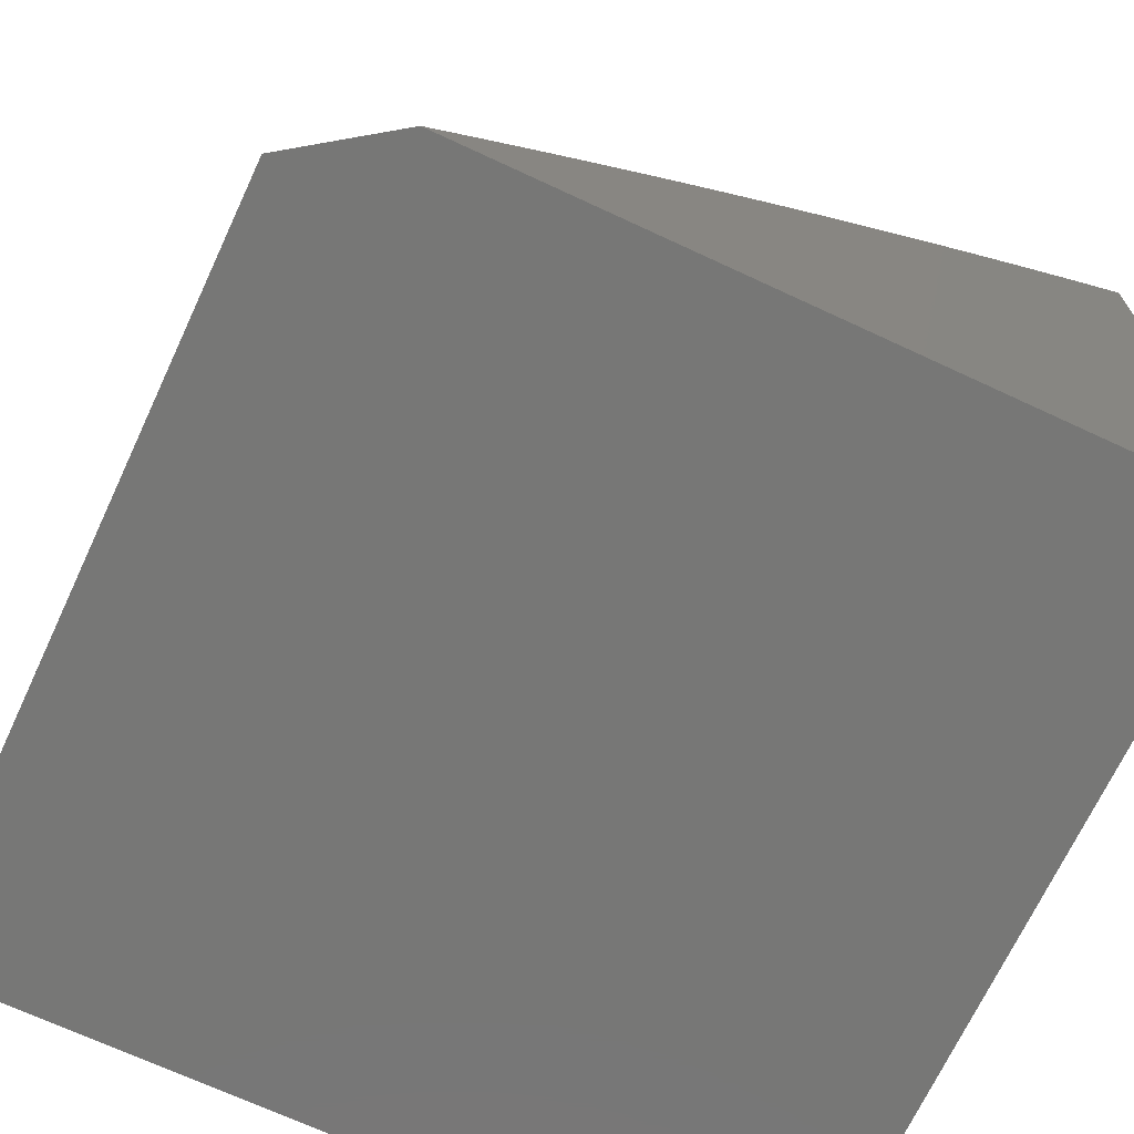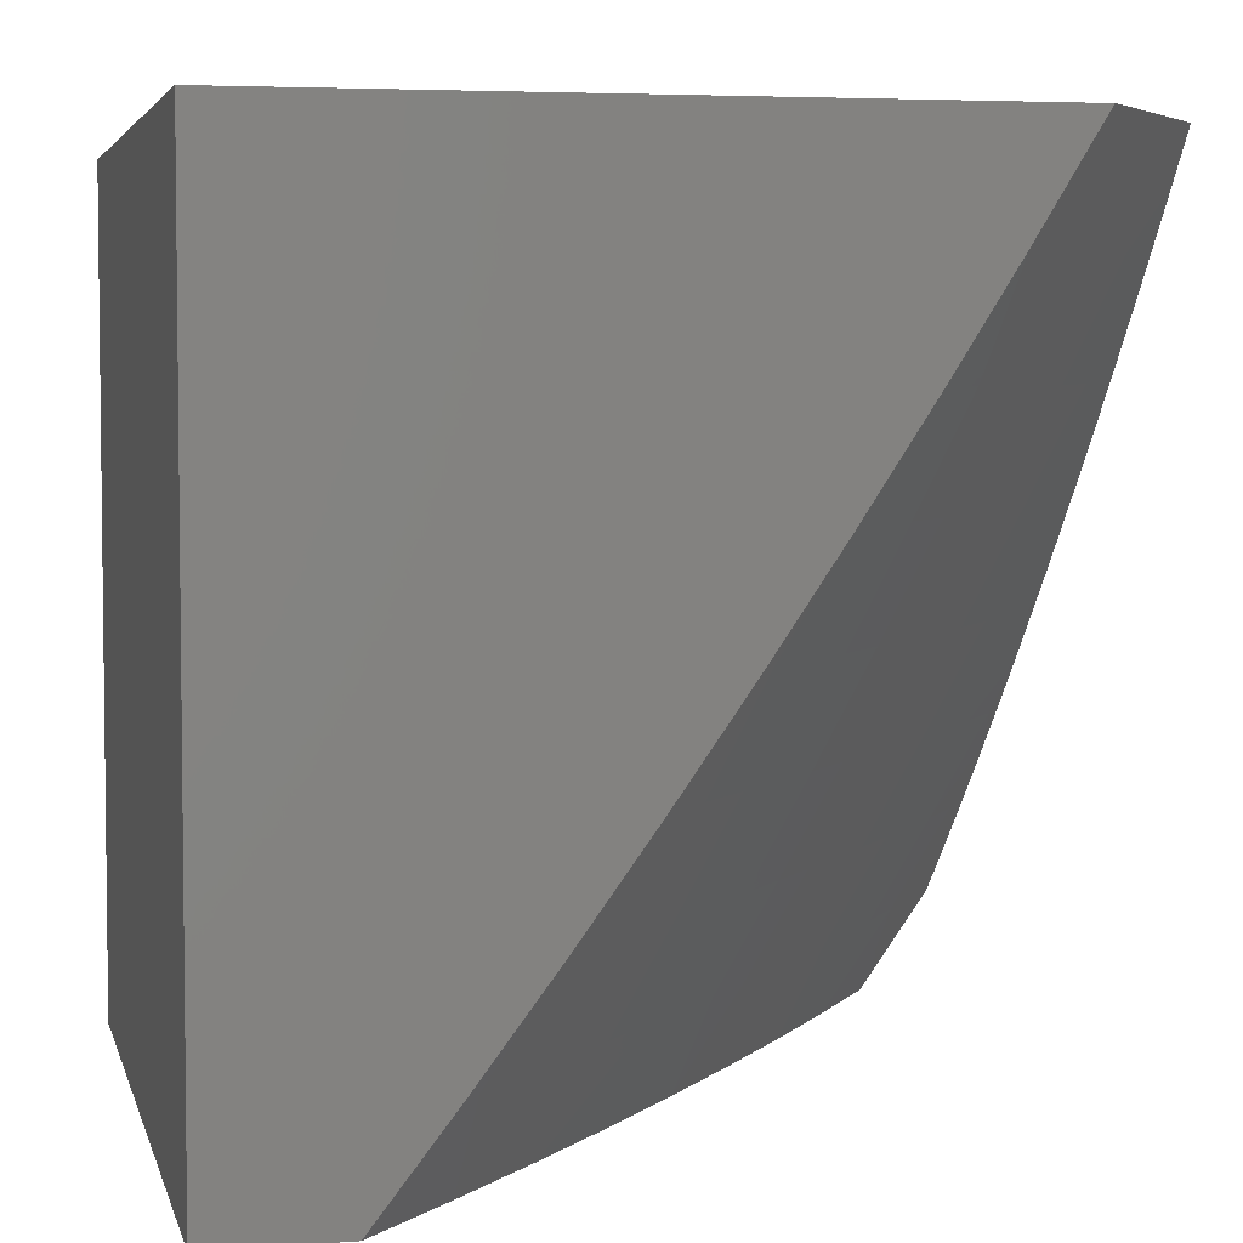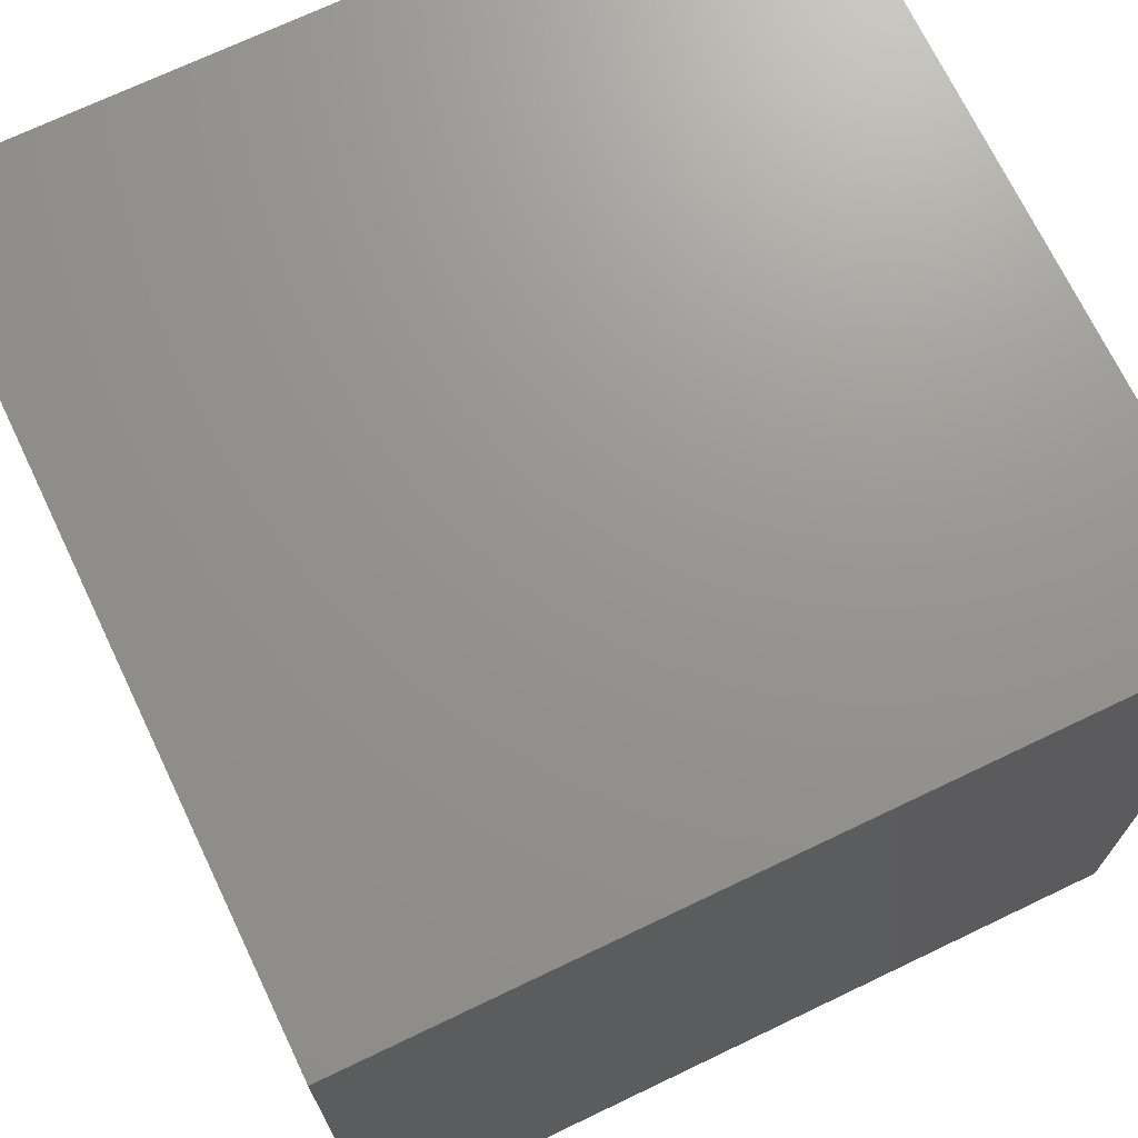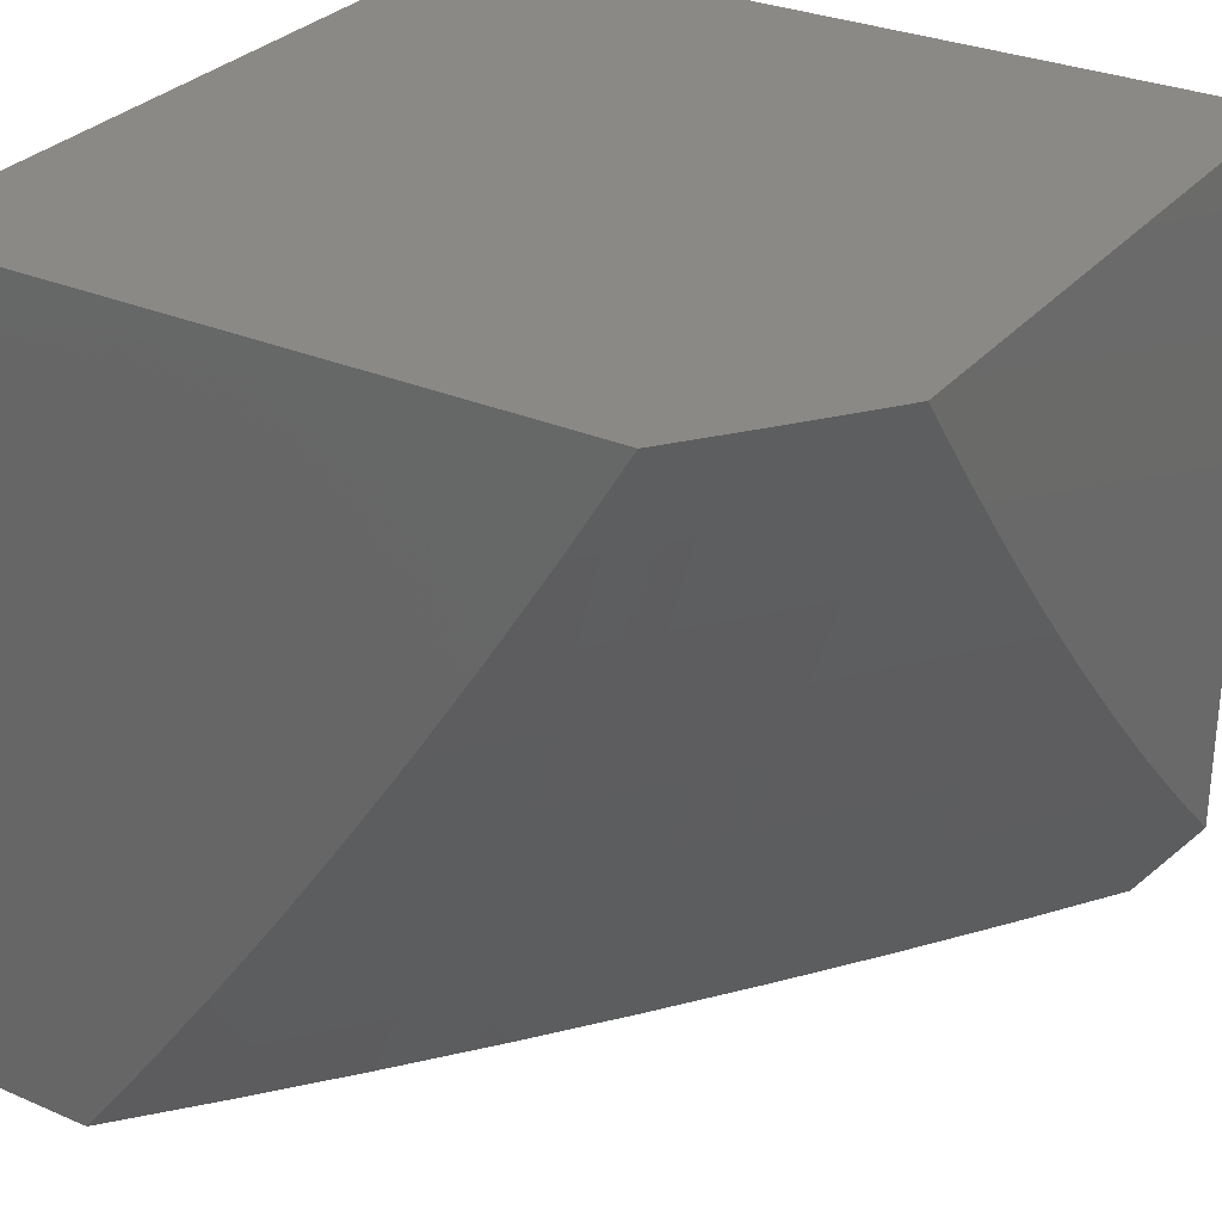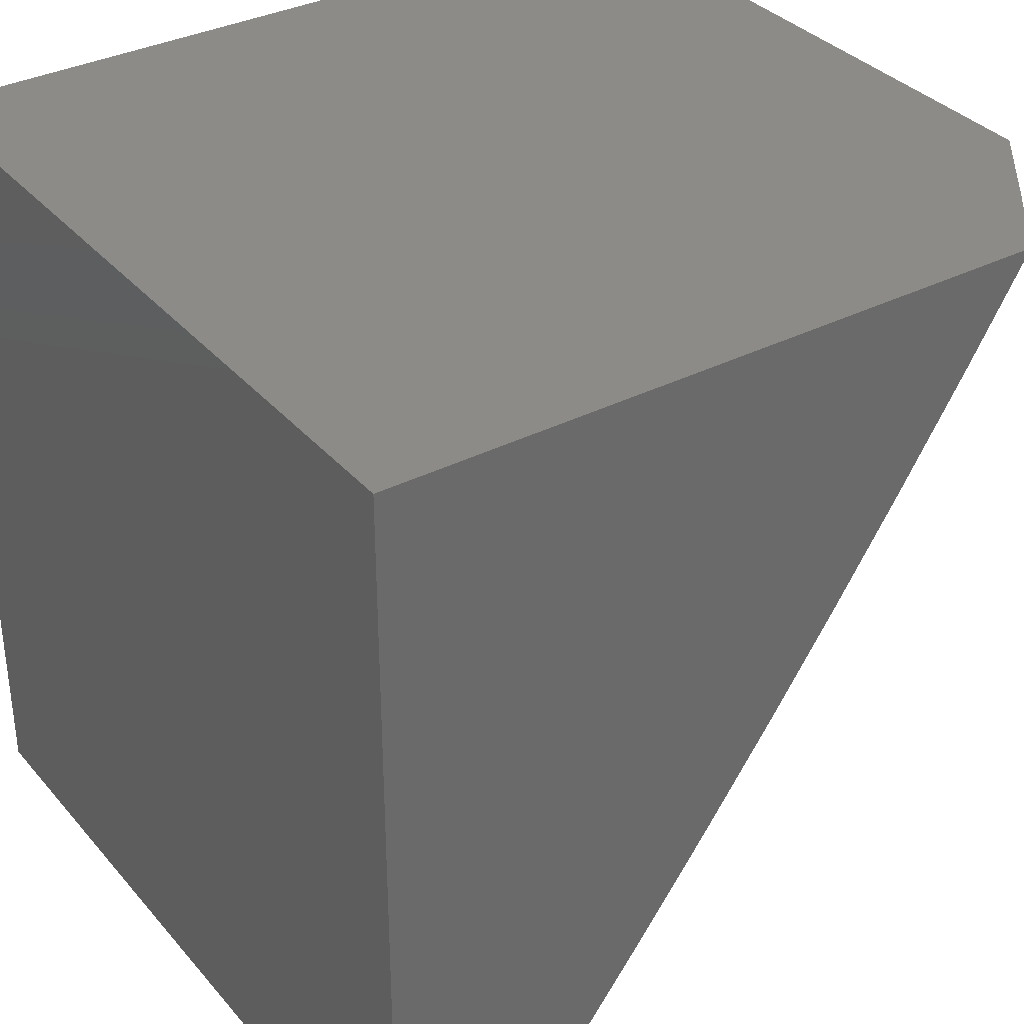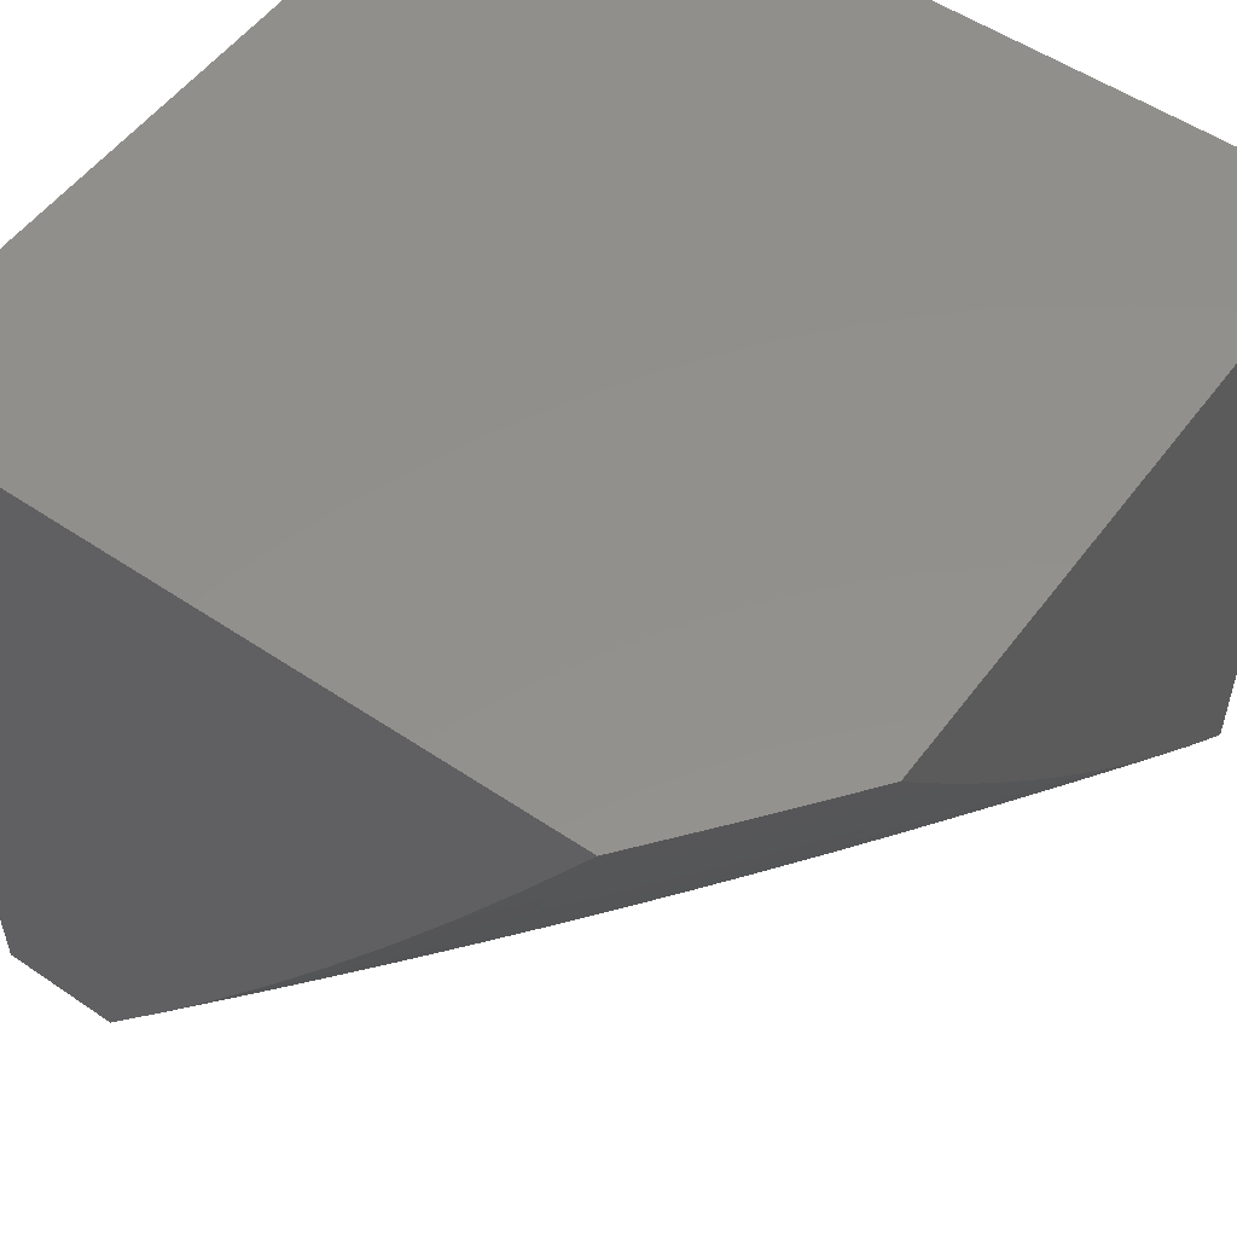
<metadata>
{"format":"stl","ext":"stl","renderer":"f3d","projection":"perspective","resolution":1024,"background":"white","views":[{"elev":-69.5,"azim":-115.0,"up":"+Y"},{"elev":4.5,"azim":167.1,"up":"+Z"},{"elev":70.8,"azim":64.4,"up":"+Z"},{"elev":29.9,"azim":-147.8,"up":"+Z"},{"elev":34.6,"azim":145.6,"up":"+Z"},{"elev":53.7,"azim":-144.1,"up":"+Z"}]}
</metadata>
<code>
# stl→obj: 108 verts, 212 faces
v -7.245 6 -5.88
v -7.152 6 -6
v -7.261 5.984 -5.877
v -7.255 5.881 -6
v -7.314 5.921 -5.877
v -7.367 5.858 -5.877
v -7.422 5.901 -5.754
v -7.475 5.837 -5.754
v -7.529 5.88 -5.63
v -7.582 5.815 -5.63
v -7.635 5.855 -5.505
v -7.687 5.789 -5.505
v -7.739 5.829 -5.38
v -7.792 5.762 -5.38
v -7.843 5.8 -5.254
v -7.895 5.732 -5.254
v -7.945 5.769 -5.127
v -7.996 5.701 -5.127
v -8 5.704 -5.117
v -8 5.657 -5.174
v -7.945 5.665 -5.254
v -8 5.61 -5.231
v -7.996 5.596 -5.254
v -8 5.562 -5.288
v -7.944 5.56 -5.38
v -8 5.513 -5.344
v -7.994 5.491 -5.38
v -8 5.464 -5.4
v -7.94 5.454 -5.505
v -8 5.415 -5.455
v -7.988 5.386 -5.505
v -8 5.365 -5.51
v -7.933 5.349 -5.63
v -8 5.314 -5.564
v -7.98 5.281 -5.63
v -8 5.263 -5.618
v -8 5.212 -5.672
v -7.923 5.243 -5.754
v -7.97 5.175 -5.754
v -7.864 5.204 -5.877
v -7.911 5.137 -5.877
v -7.828 5.131 -6
v -7.916 5 -6
v -7.355 5.76 -6
v -7.42 5.794 -5.877
v -7.527 5.773 -5.754
v -7.634 5.749 -5.63
v -7.739 5.723 -5.505
v -7.843 5.695 -5.38
v -7.472 5.73 -5.877
v -7.454 5.637 -6
v -7.523 5.666 -5.877
v -7.574 5.601 -5.877
v -7.63 5.643 -5.754
v -7.68 5.577 -5.754
v -7.736 5.617 -5.63
v -7.786 5.551 -5.63
v -7.84 5.59 -5.505
v -7.89 5.522 -5.505
v -7.551 5.513 -6
v -7.624 5.536 -5.877
v -7.73 5.511 -5.754
v -7.836 5.484 -5.63
v -7.673 5.47 -5.877
v -7.645 5.387 -6
v -7.722 5.404 -5.877
v -7.77 5.338 -5.877
v -7.828 5.378 -5.754
v -7.876 5.31 -5.754
v -7.738 5.26 -6
v -7.818 5.271 -5.877
v -7.956 5.069 -5.877
v -8 5 -5.88
v -8 5.054 -5.829
v -8 5.107 -5.777
v -8 5.159 -5.724
v -8 5.75 -5.059
v -8 5.796 -5
v -7.893 5.837 -5.127
v -7.921 5.899 -5
v -7.84 5.904 -5.127
v -7.841 6 -5
v -7.786 5.972 -5.127
v -7.762 6 -5.13
v -7.737 5.934 -5.254
v -7.681 6 -5.258
v -7.633 5.961 -5.38
v -7.597 6 -5.385
v -7.582 5.921 -5.505
v -7.528 5.986 -5.505
v -7.476 5.944 -5.63
v -7.512 6 -5.511
v -7.425 6 -5.635
v -7.336 6 -5.758
v -7.369 5.965 -5.754
v -7.687 5.895 -5.38
v -7.79 5.867 -5.254
v -7.579 5.708 -5.754
v -7.685 5.683 -5.63
v -7.79 5.657 -5.505
v -7.894 5.628 -5.38
v -7.779 5.444 -5.754
v -7.884 5.416 -5.63
v -8 5 -5
v -7 5 -6
v -7 5 -5
v -7 6 -6
v -7 6 -5
f 1 2 3
f 3 2 4
f 3 4 5
f 5 4 6
f 5 6 7
f 7 6 8
f 7 8 9
f 9 8 10
f 9 10 11
f 11 10 12
f 11 12 13
f 13 12 14
f 13 14 15
f 15 14 16
f 15 16 17
f 17 16 18
f 17 18 19
f 19 18 20
f 20 18 21
f 20 21 22
f 22 21 23
f 22 23 24
f 24 23 25
f 24 25 26
f 26 25 27
f 26 27 28
f 28 27 29
f 28 29 30
f 30 29 31
f 30 31 32
f 32 31 33
f 32 33 34
f 34 33 35
f 34 35 36
f 36 35 37
f 37 35 38
f 37 38 39
f 39 38 40
f 39 40 41
f 41 40 42
f 41 42 43
f 4 44 6
f 6 44 45
f 6 45 8
f 8 45 46
f 8 46 10
f 10 46 47
f 10 47 12
f 12 47 48
f 12 48 14
f 14 48 49
f 14 49 16
f 16 49 21
f 16 21 18
f 45 44 50
f 50 44 51
f 50 51 52
f 52 51 53
f 52 53 54
f 54 53 55
f 54 55 56
f 56 55 57
f 56 57 58
f 58 57 59
f 58 59 25
f 25 59 27
f 51 60 53
f 53 60 61
f 53 61 55
f 55 61 62
f 55 62 57
f 57 62 63
f 57 63 59
f 59 63 29
f 59 29 27
f 61 60 64
f 64 60 65
f 64 65 66
f 66 65 67
f 66 67 68
f 68 67 69
f 68 69 33
f 33 69 35
f 65 70 67
f 67 70 71
f 67 71 69
f 69 71 38
f 69 38 35
f 71 70 40
f 40 70 42
f 41 43 72
f 72 43 73
f 72 73 74
f 74 75 72
f 72 75 41
f 41 75 39
f 39 75 76
f 39 76 37
f 19 77 17
f 17 77 78
f 17 78 79
f 79 78 80
f 79 80 81
f 81 80 82
f 81 82 83
f 83 82 84
f 83 84 85
f 85 84 86
f 85 86 87
f 87 86 88
f 87 88 89
f 89 88 90
f 89 90 91
f 91 90 92
f 91 92 93
f 88 92 90
f 94 95 93
f 93 95 7
f 93 7 91
f 91 7 9
f 91 9 89
f 89 9 11
f 89 11 96
f 96 11 13
f 96 13 97
f 97 13 15
f 97 15 79
f 79 15 17
f 1 3 94
f 94 3 5
f 94 5 95
f 95 5 7
f 85 87 96
f 96 87 89
f 52 98 50
f 50 98 46
f 50 46 45
f 46 98 47
f 47 98 99
f 47 99 48
f 48 99 100
f 48 100 49
f 49 100 101
f 49 101 21
f 21 101 23
f 99 98 54
f 54 98 52
f 85 96 97
f 83 85 81
f 81 85 97
f 81 97 79
f 99 54 56
f 99 56 100
f 100 56 58
f 100 58 101
f 101 58 25
f 101 25 23
f 66 102 64
f 64 102 62
f 64 62 61
f 62 102 63
f 63 102 103
f 63 103 29
f 29 103 31
f 103 102 68
f 68 102 66
f 103 68 33
f 40 38 71
f 33 31 103
f 78 77 104
f 104 77 19
f 104 19 20
f 20 22 104
f 104 22 24
f 104 24 26
f 26 28 104
f 104 28 30
f 104 30 32
f 32 34 104
f 104 34 36
f 104 36 37
f 37 76 104
f 104 76 75
f 104 75 74
f 74 73 104
f 43 105 73
f 73 105 106
f 73 106 104
f 43 42 105
f 105 42 70
f 105 70 65
f 65 60 105
f 105 60 51
f 105 51 44
f 44 4 105
f 105 4 107
f 107 4 2
f 82 80 108
f 108 80 106
f 106 80 78
f 106 78 104
f 2 1 107
f 107 1 108
f 108 1 94
f 108 94 93
f 93 92 108
f 108 92 88
f 108 88 86
f 86 84 108
f 108 84 82
f 106 105 108
f 108 105 107

</code>
